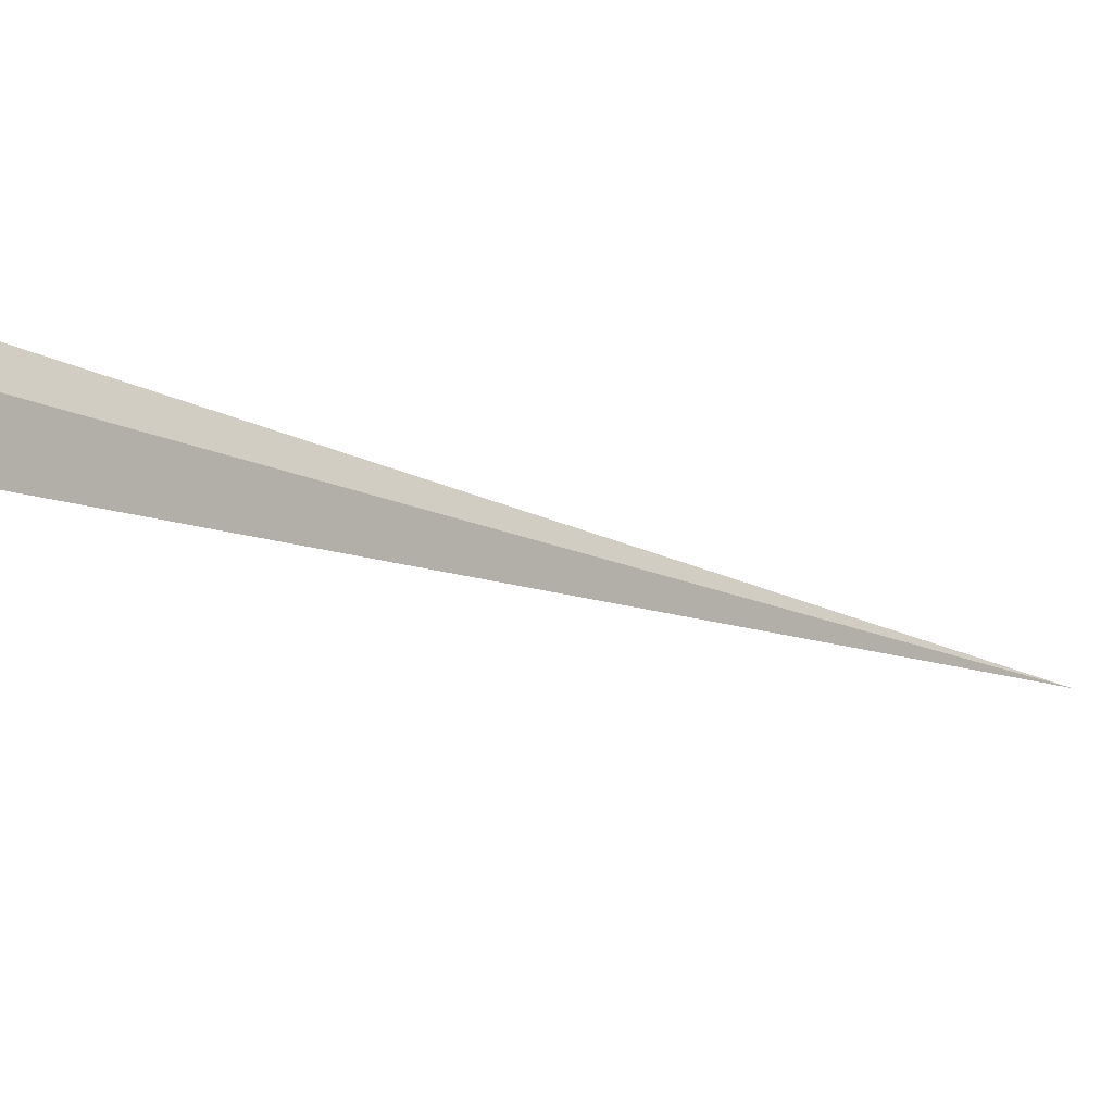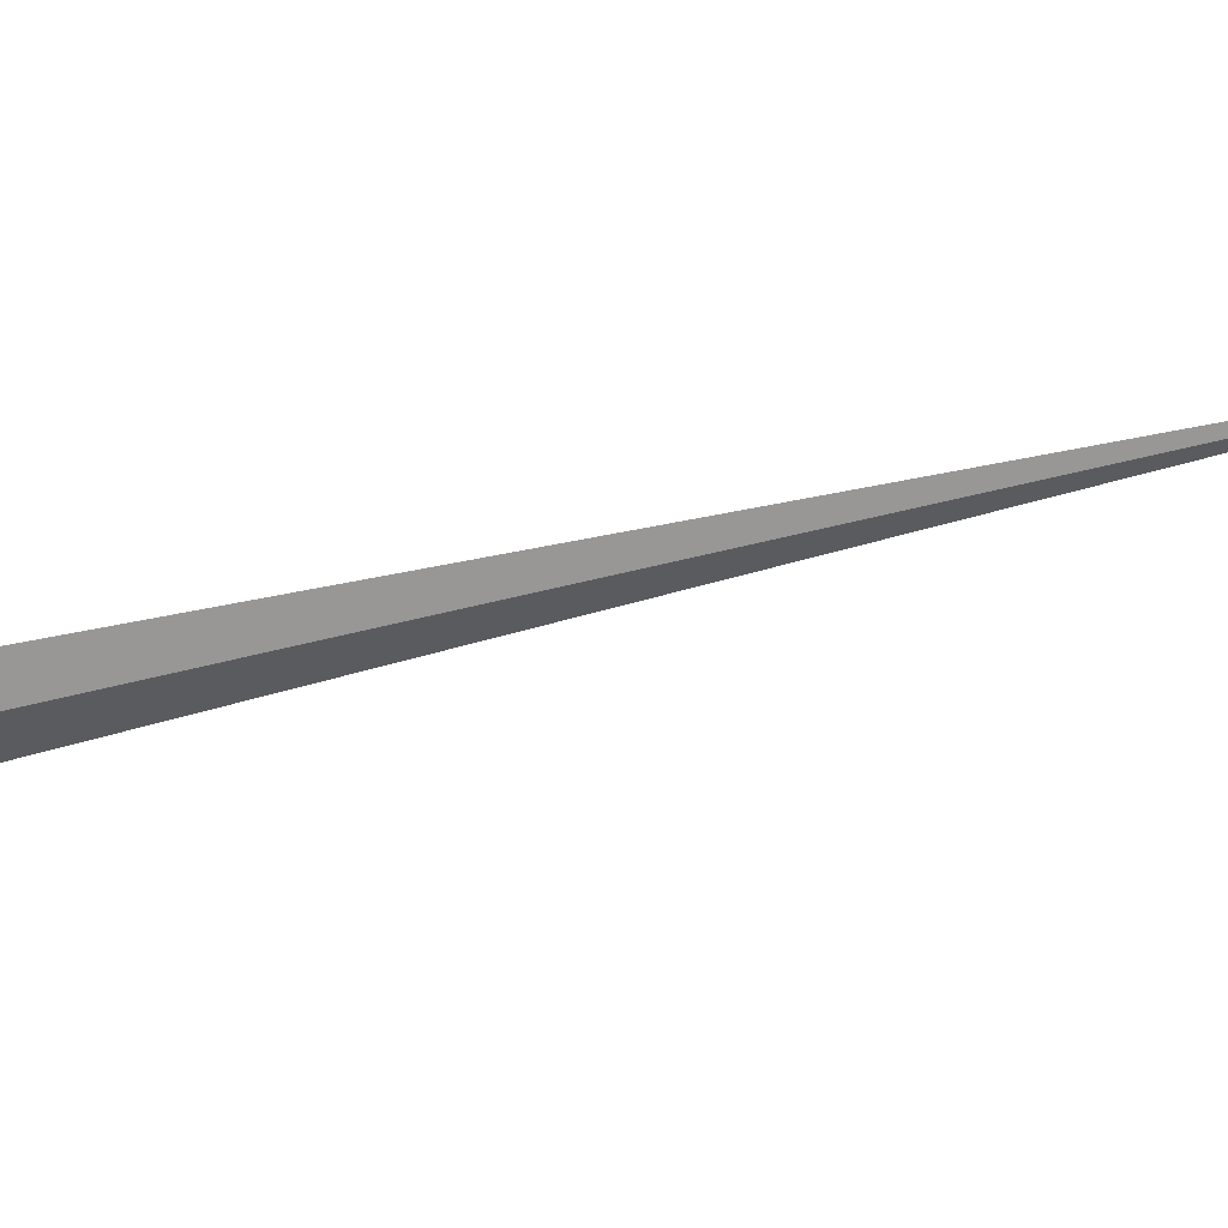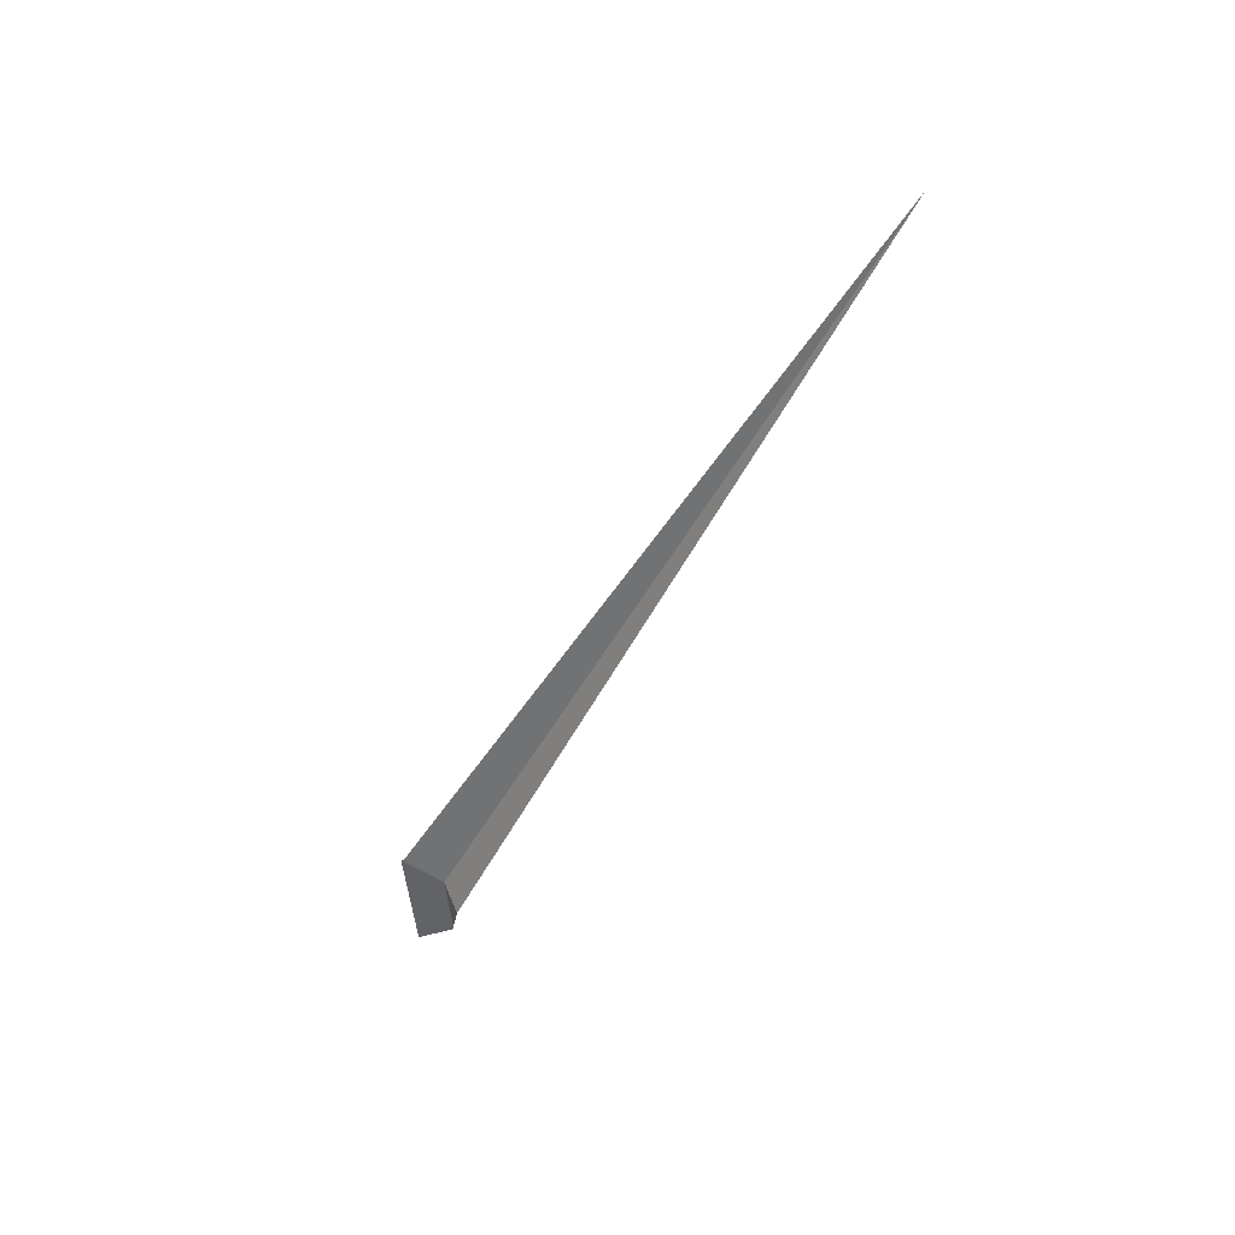
<metadata>
{"format":"obj","ext":"obj","renderer":"f3d","projection":"perspective","resolution":1024,"background":"white","views":[{"elev":-28.1,"azim":-164.2,"up":"+Y"},{"elev":41.7,"azim":-121.5,"up":"+Y"},{"elev":55.8,"azim":135.0,"up":"+Z"}]}
</metadata>
<code>
v 7.147 -3.335 134.9
v 7.301 -3.021 133.7
v 7.409 -2.7 134.9
v 7.321 -3.029 133.6
v 7.642 -3.718 132.7
v 7.353 -4.216 134.9
v 7.391 -4.263 134.8
v -0.01426 0.001948 150
f 1 2 3
f 1 4 2
f 1 5 4
f 1 6 7
f 1 7 5
f 1 8 6
f 1 3 8

</code>
